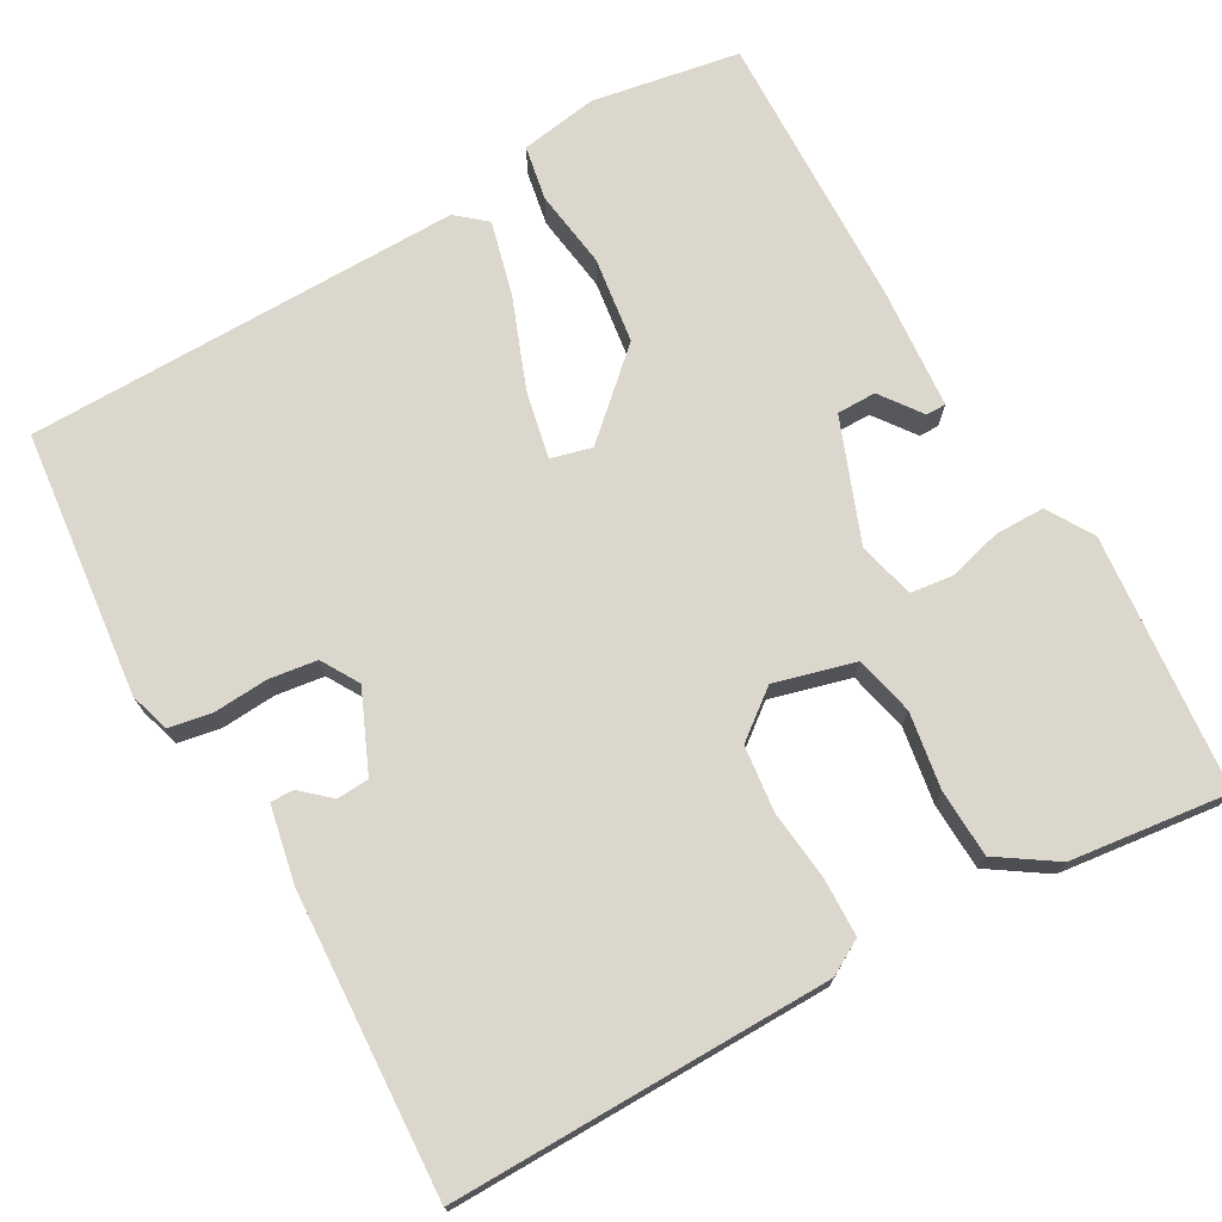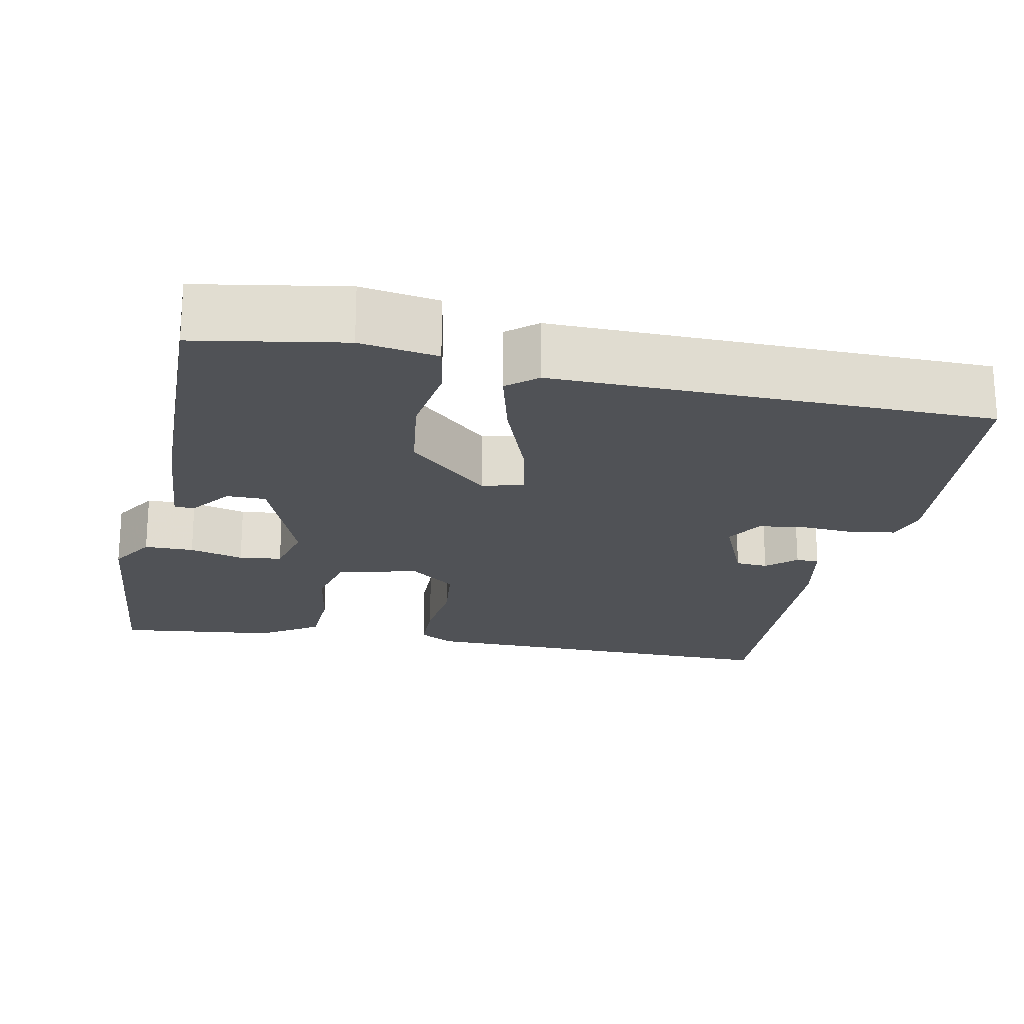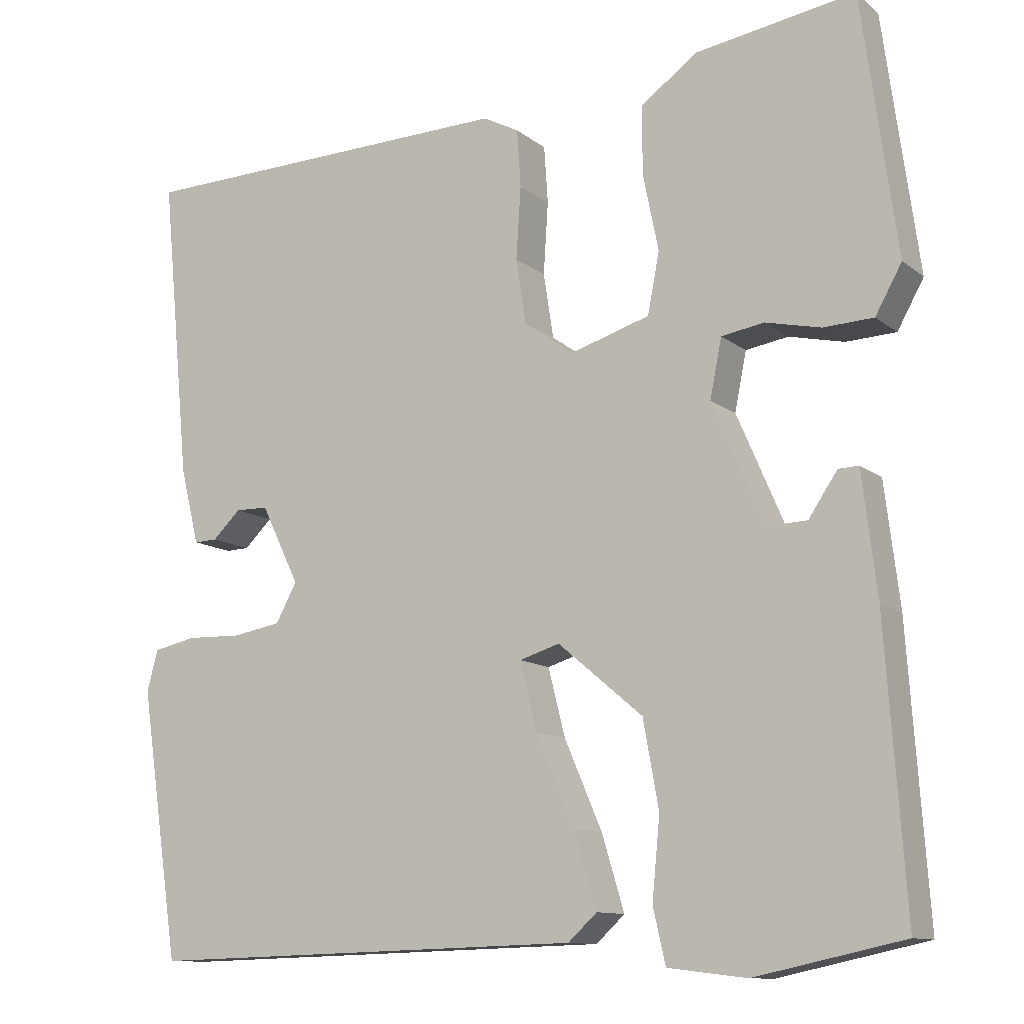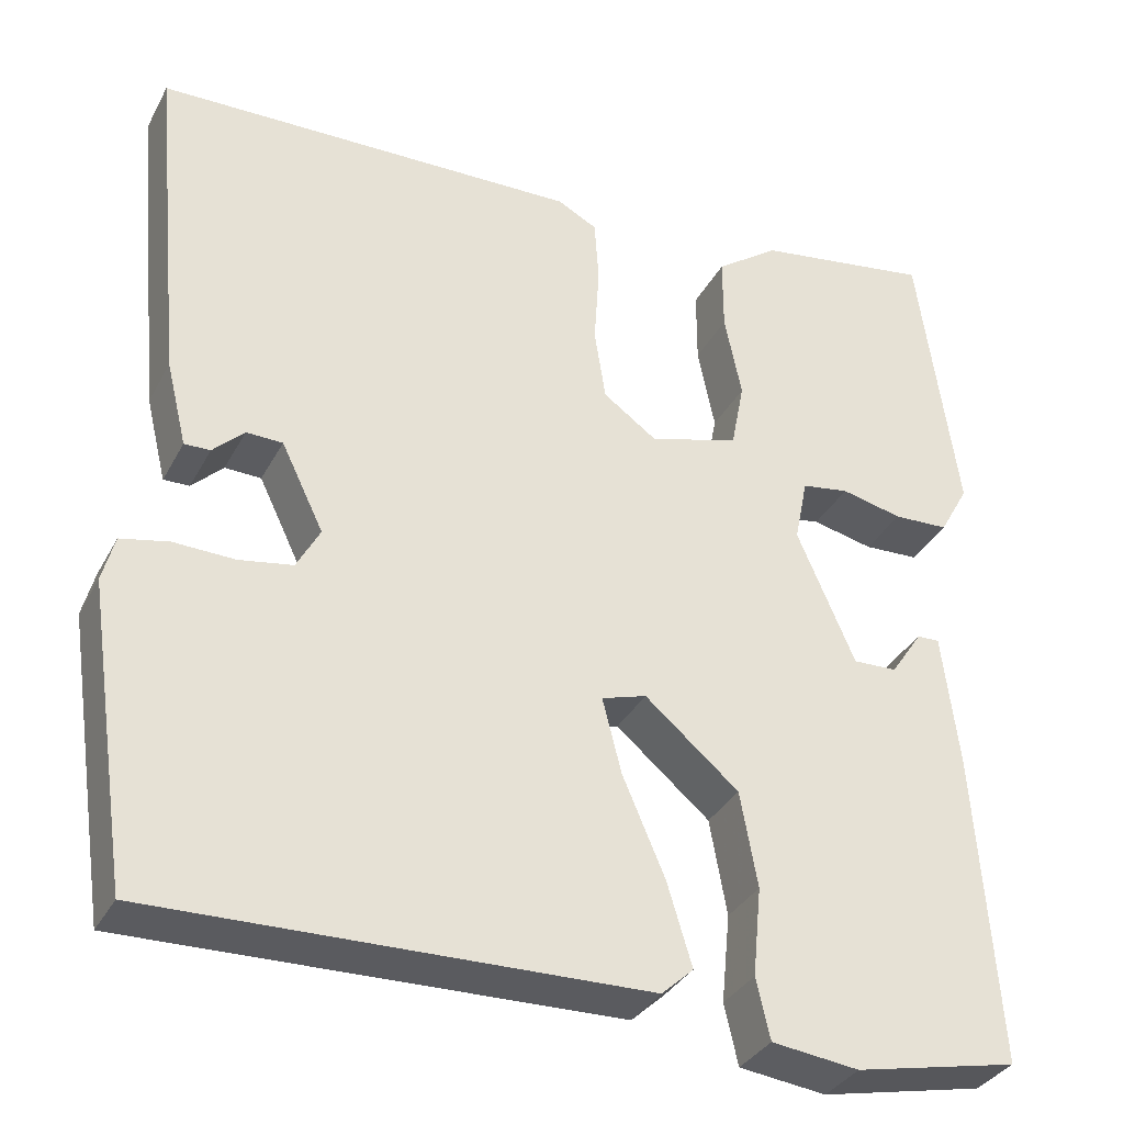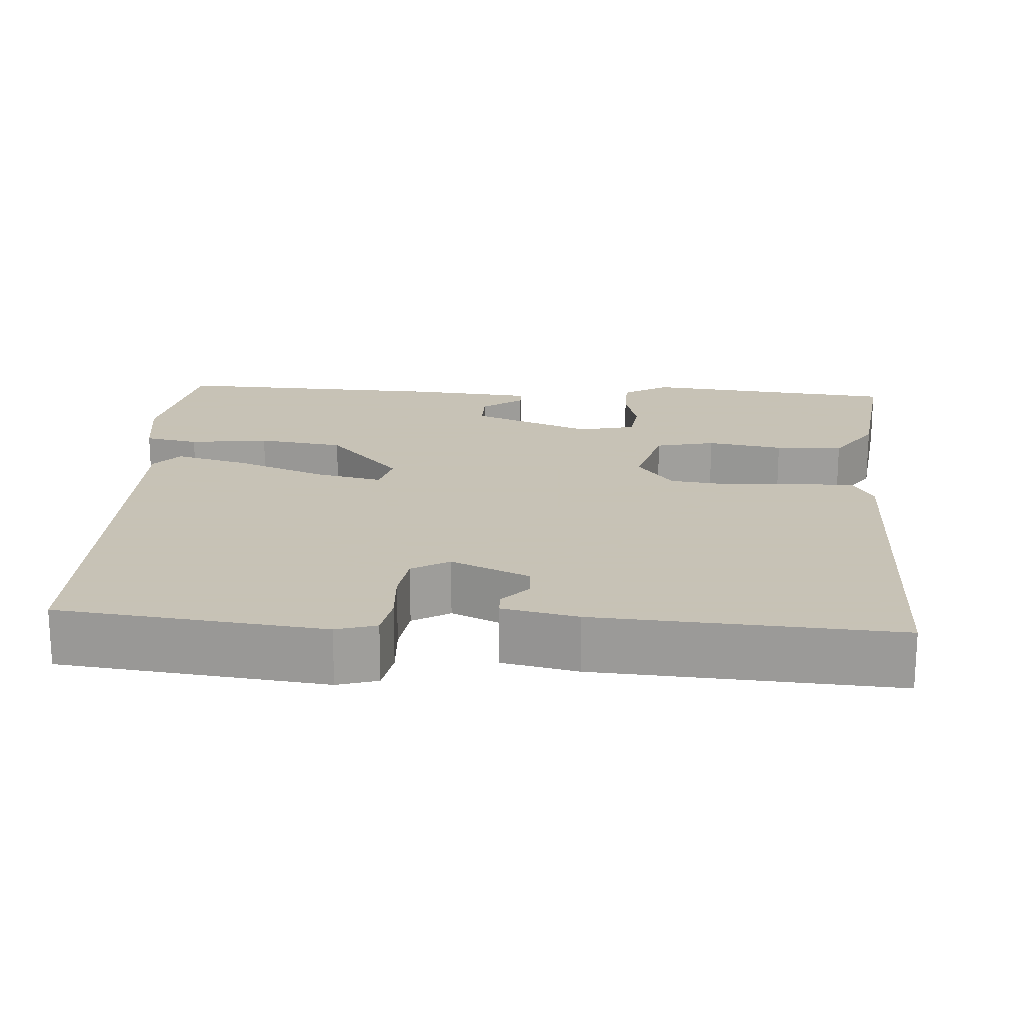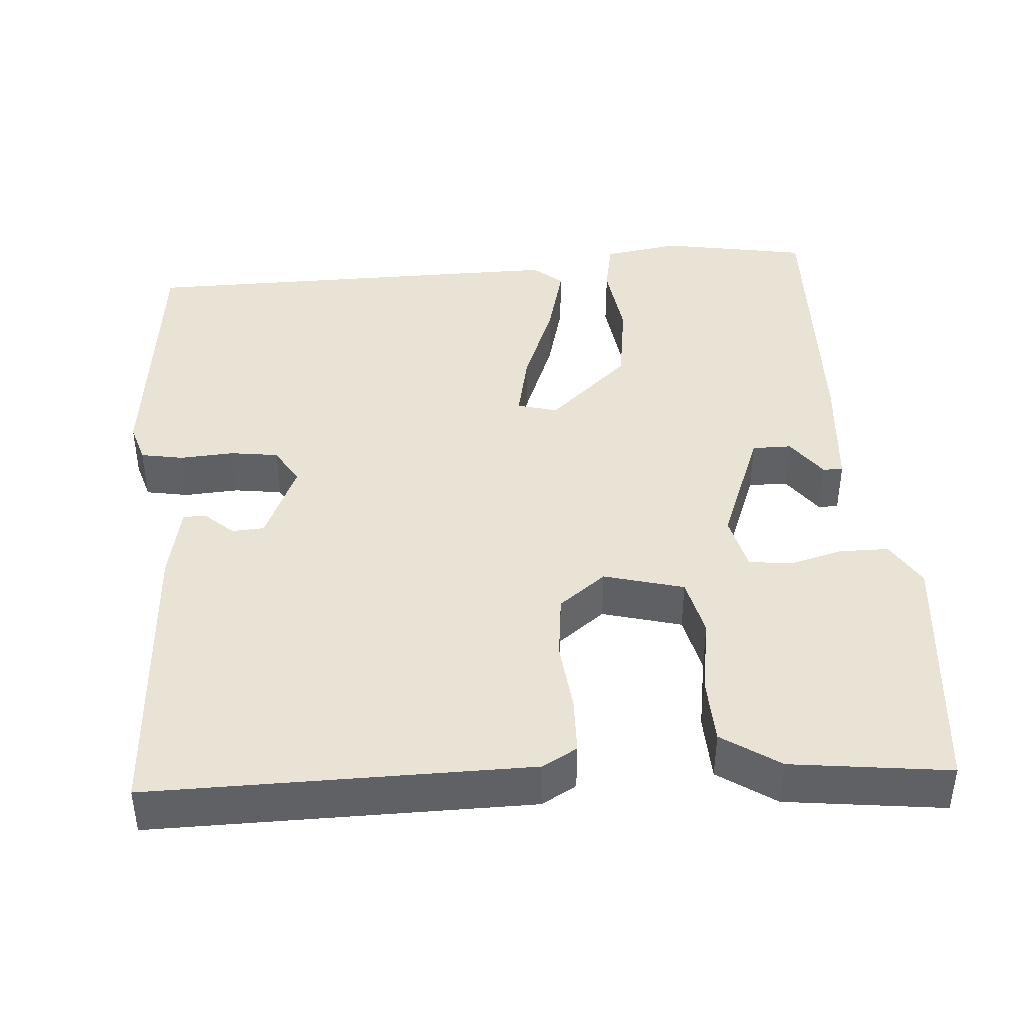
<metadata>
{"format":"obj","ext":"obj","renderer":"f3d","projection":"perspective","resolution":1024,"background":"white","views":[{"elev":73.0,"azim":-31.8,"up":"+Y"},{"elev":-20.9,"azim":166.1,"up":"+Y"},{"elev":-11.4,"azim":29.5,"up":"+Z"},{"elev":-34.3,"azim":-24.8,"up":"+Z"},{"elev":19.1,"azim":-88.2,"up":"+Y"},{"elev":42.1,"azim":-6.4,"up":"+Y"}]}
</metadata>
<code>
v 0.49 0.07 0.575
v 0.51 0.07 0.427
v 0.535 0.07 0.244
v 0.501 0.07 0.183
v 0.437 0.07 0.18
v 0.366 0.07 0.196
v 0.311 0.07 0.187
v 0.296 0.07 0.112
v 0.363 0.07 -0.043
v 0.414 0.07 -0.041
v 0.451 0.07 0.014
v 0.477 0.07 0.015
v 0.496 0.07 -0.142
v 0.521 0.07 -0.505
v 0.331 0.07 -0.546
v 0.23 0.07 -0.534
v 0.214 0.07 -0.464
v 0.224 0.07 -0.361
v 0.204 0.07 -0.25
v 0.095 0.07 -0.158
v 0.043 0.07 -0.174
v 0.065 0.07 -0.261
v 0.114 0.07 -0.375
v 0.143 0.07 -0.471
v 0.106 0.07 -0.505
v -0.46 0.07 -0.521
v -0.511 0.07 -0.177
v -0.497 0.07 -0.124
v -0.442 0.07 -0.112
v -0.371 0.07 -0.114
v -0.309 0.07 -0.103
v -0.282 0.07 -0.053
v -0.331 0.07 0.048
v -0.373 0.07 0.049
v -0.409 0.07 0.014
v -0.439 0.07 0.013
v -0.463 0.07 0.111
v -0.5 0.07 0.499
v -0.007 0.07 0.513
v 0.039 0.07 0.489
v 0.044 0.07 0.415
v 0.038 0.07 0.322
v 0.051 0.07 0.238
v 0.114 0.07 0.193
v 0.217 0.07 0.225
v 0.232 0.07 0.303
v 0.212 0.07 0.401
v 0.212 0.07 0.489
v 0.285 0.07 0.542
v 0.49 0 0.575
v 0.51 0 0.427
v 0.535 0 0.244
v 0.501 0 0.183
v 0.437 0 0.18
v 0.366 0 0.196
v 0.311 0 0.187
v 0.296 0 0.112
v 0.363 0 -0.043
v 0.414 0 -0.041
v 0.451 0 0.014
v 0.477 0 0.015
v 0.496 0 -0.142
v 0.521 0 -0.505
v 0.331 0 -0.546
v 0.23 0 -0.534
v 0.214 0 -0.464
v 0.224 0 -0.361
v 0.204 0 -0.25
v 0.095 0 -0.158
v 0.043 0 -0.174
v 0.065 0 -0.261
v 0.114 0 -0.375
v 0.143 0 -0.471
v 0.106 0 -0.505
v -0.46 0 -0.521
v -0.511 0 -0.177
v -0.497 0 -0.124
v -0.442 0 -0.112
v -0.371 0 -0.114
v -0.309 0 -0.103
v -0.282 0 -0.053
v -0.331 0 0.048
v -0.373 0 0.049
v -0.409 0 0.014
v -0.439 0 0.013
v -0.463 0 0.111
v -0.5 0 0.499
v -0.007 0 0.513
v 0.039 0 0.489
v 0.044 0 0.415
v 0.038 0 0.322
v 0.051 0 0.238
v 0.114 0 0.193
v 0.217 0 0.225
v 0.232 0 0.303
v 0.212 0 0.401
v 0.212 0 0.489
v 0.285 0 0.542
f 49 1 2
f 48 49 2
f 47 48 2
f 46 47 2
f 2 3 4
f 46 2 4
f 45 46 4
f 40 41 42
f 39 40 42
f 38 39 42
f 37 38 42
f 36 37 42
f 34 35 36
f 34 36 42
f 33 34 42 43
f 28 29 30
f 27 28 30
f 26 27 30
f 25 26 30
f 24 25 30
f 23 24 30
f 22 23 30
f 21 22 30 31
f 20 21 31 32
f 16 17 18
f 15 16 18
f 14 15 18
f 13 14 18
f 12 13 18
f 11 12 18
f 10 11 18
f 9 10 18 19
f 8 9 19 20
f 4 5 6
f 45 4 6
f 44 45 6 7
f 33 43 44
f 32 33 44
f 20 32 44
f 8 20 44
f 7 8 44
f 51 50 98
f 51 98 97
f 51 97 96
f 51 96 95
f 53 52 51
f 53 51 95
f 53 95 94
f 91 90 89
f 91 89 88
f 91 88 87
f 91 87 86
f 91 86 85
f 85 84 83
f 91 85 83
f 92 91 83 82
f 79 78 77
f 79 77 76
f 79 76 75
f 79 75 74
f 79 74 73
f 79 73 72
f 79 72 71
f 80 79 71 70
f 81 80 70 69
f 67 66 65
f 67 65 64
f 67 64 63
f 67 63 62
f 67 62 61
f 67 61 60
f 67 60 59
f 68 67 59 58
f 69 68 58 57
f 55 54 53
f 55 53 94
f 56 55 94 93
f 93 92 82
f 93 82 81
f 93 81 69
f 93 69 57
f 93 57 56
f 1 50 51 2
f 2 51 52 3
f 3 52 53 4
f 4 53 54 5
f 5 54 55 6
f 6 55 56 7
f 7 56 57 8
f 8 57 58 9
f 9 58 59 10
f 10 59 60 11
f 11 60 61 12
f 12 61 62 13
f 13 62 63 14
f 14 63 64 15
f 15 64 65 16
f 16 65 66 17
f 17 66 67 18
f 18 67 68 19
f 19 68 69 20
f 20 69 70 21
f 21 70 71 22
f 22 71 72 23
f 23 72 73 24
f 24 73 74 25
f 25 74 75 26
f 26 75 76 27
f 27 76 77 28
f 28 77 78 29
f 29 78 79 30
f 30 79 80 31
f 31 80 81 32
f 32 81 82 33
f 33 82 83 34
f 34 83 84 35
f 35 84 85 36
f 36 85 86 37
f 37 86 87 38
f 38 87 88 39
f 39 88 89 40
f 40 89 90 41
f 41 90 91 42
f 42 91 92 43
f 43 92 93 44
f 44 93 94 45
f 45 94 95 46
f 46 95 96 47
f 47 96 97 48
f 48 97 98 49
f 49 98 50 1

</code>
